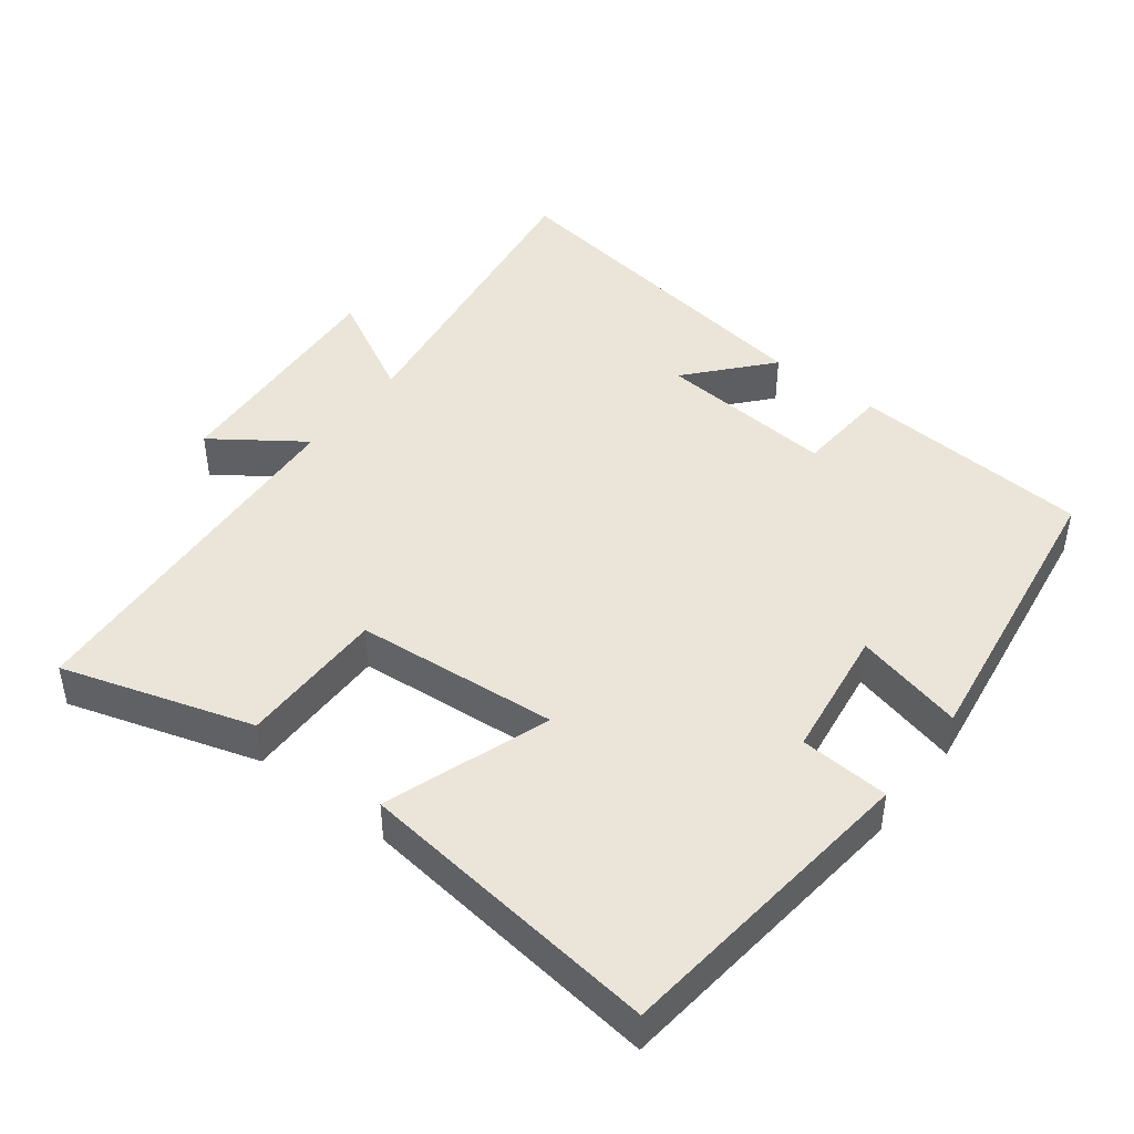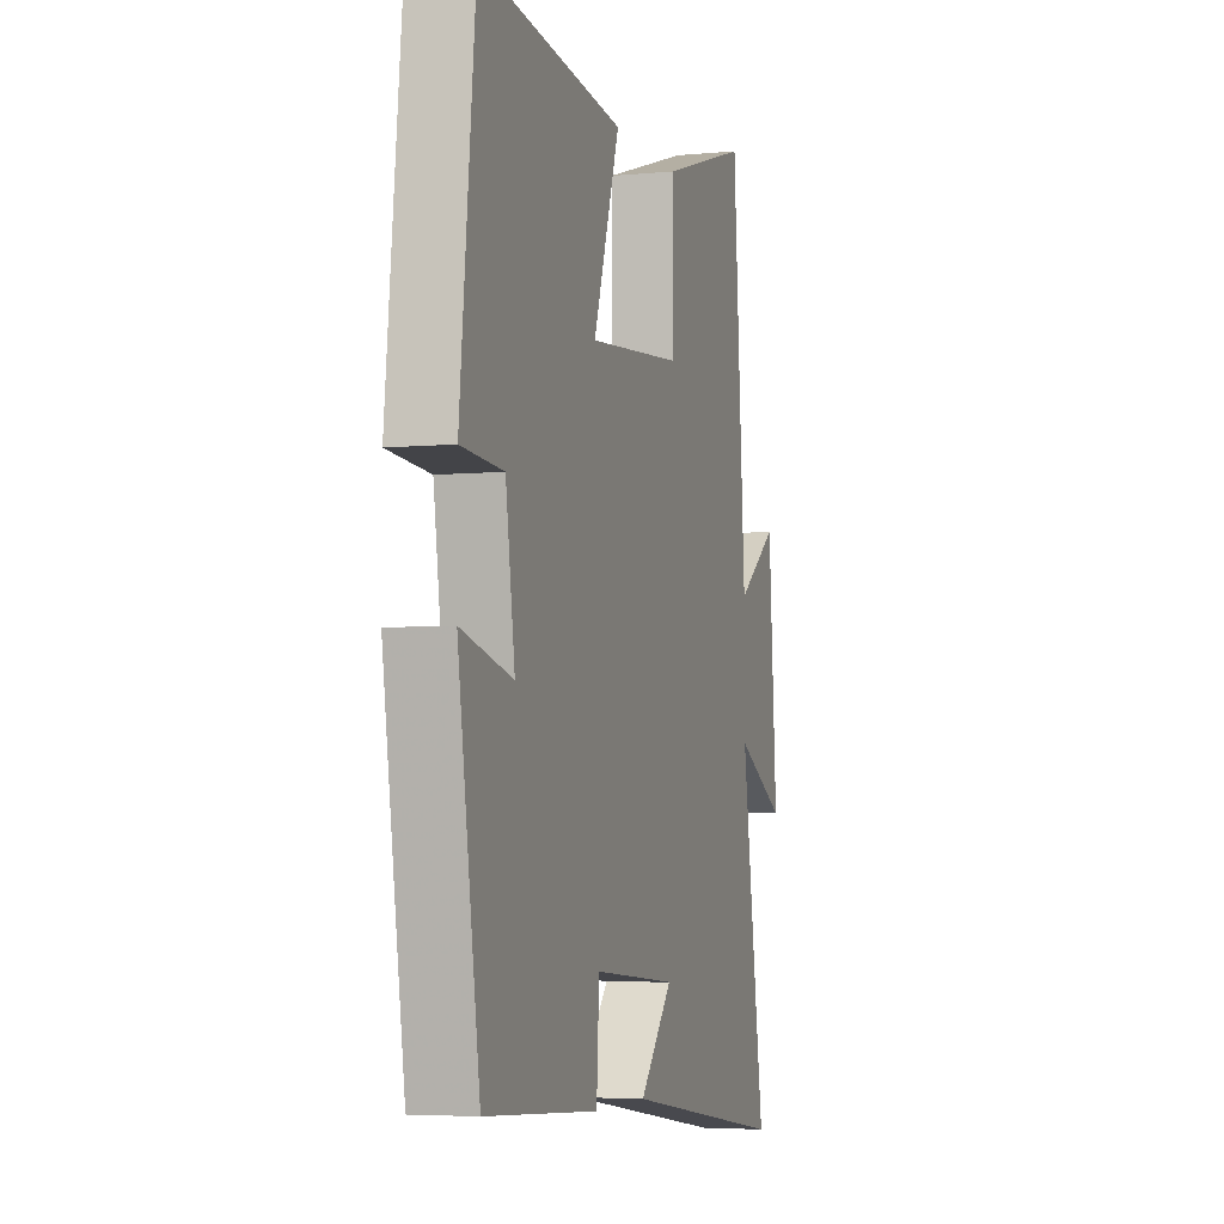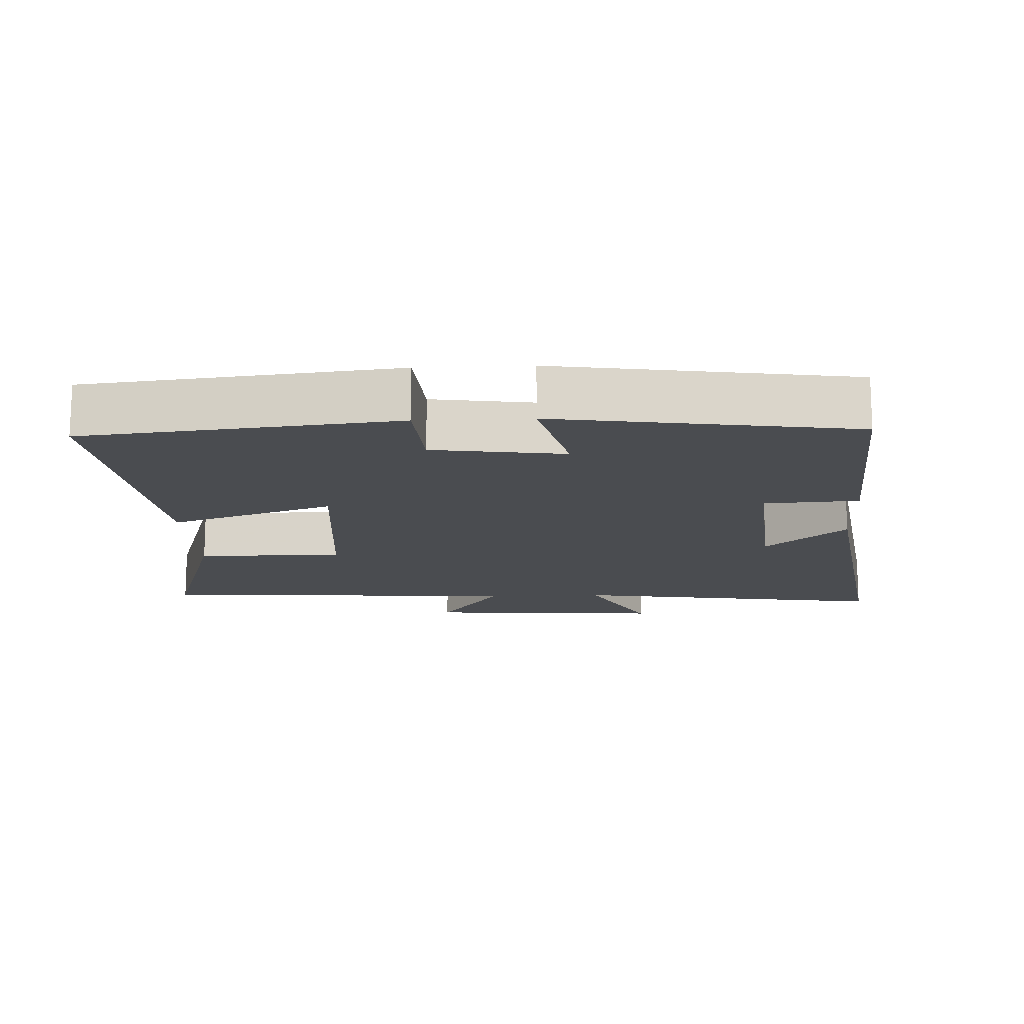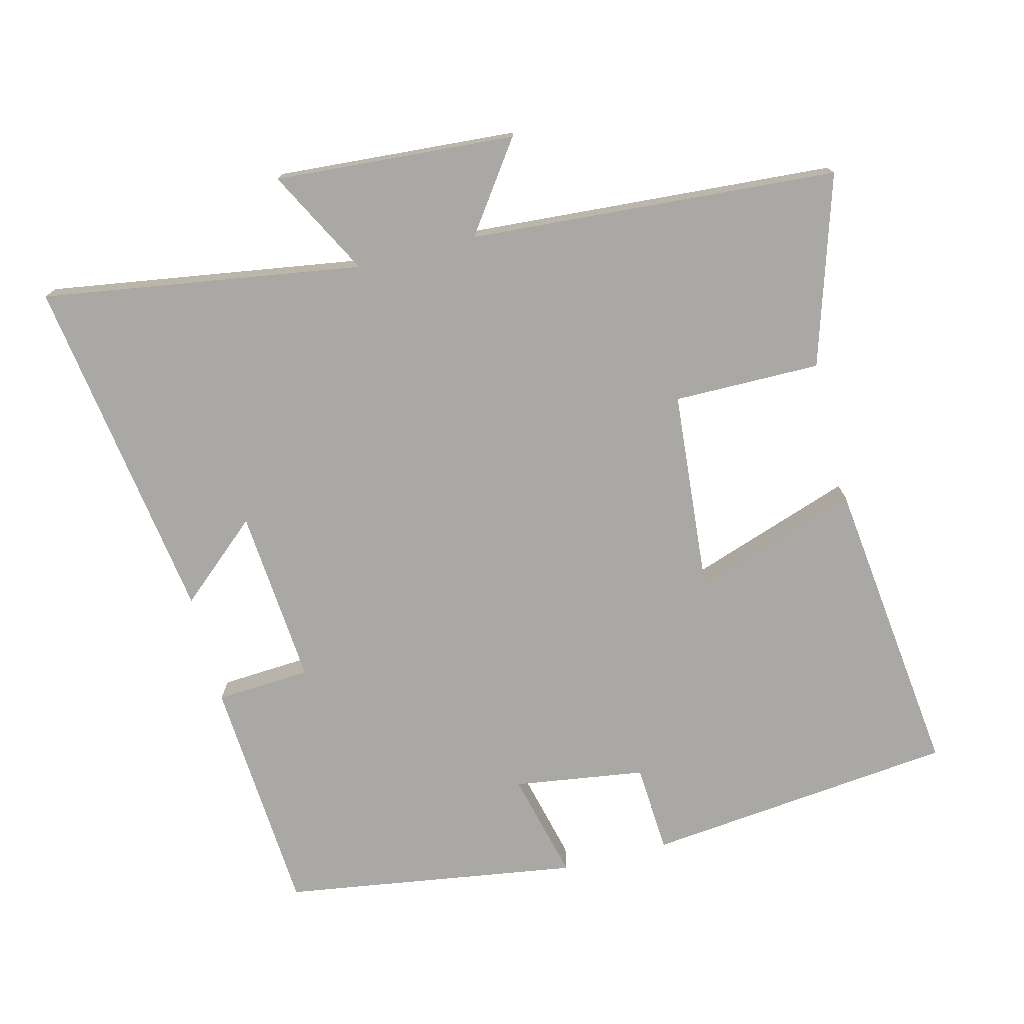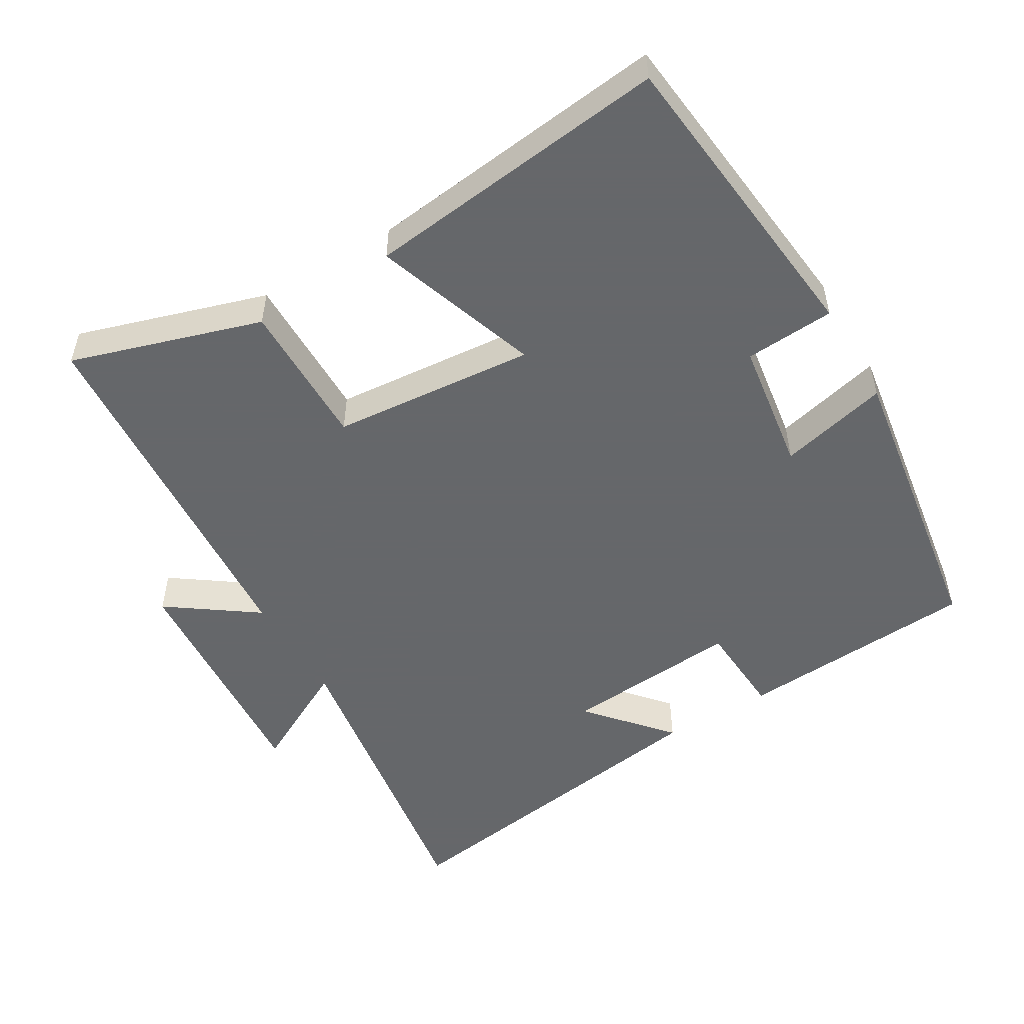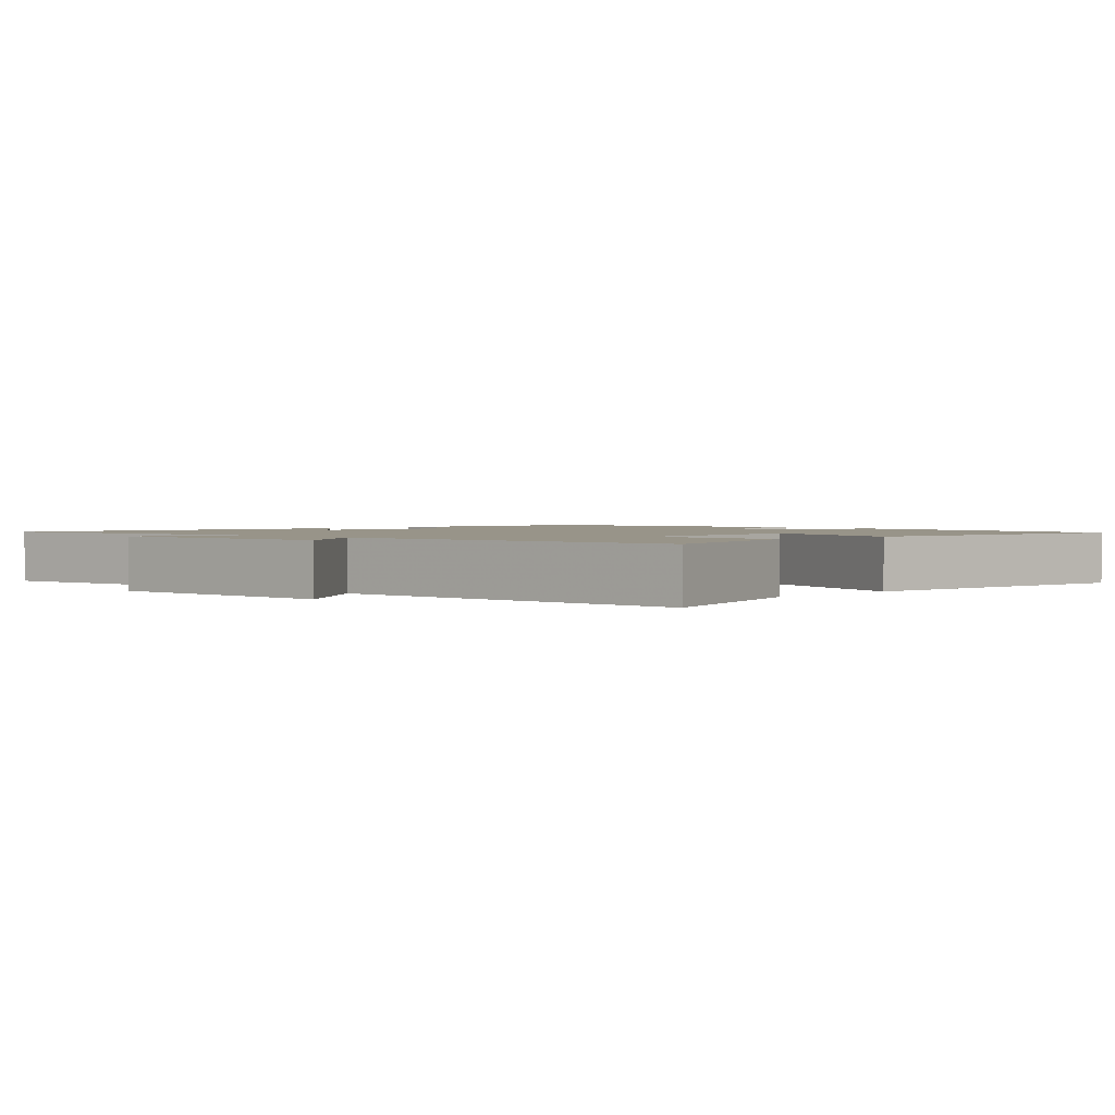
<metadata>
{"format":"obj","ext":"obj","renderer":"f3d","projection":"perspective","resolution":1024,"background":"white","views":[{"elev":44.9,"azim":37.9,"up":"+Y"},{"elev":-4.8,"azim":106.9,"up":"+Z"},{"elev":-15.1,"azim":92.8,"up":"+Y"},{"elev":-75.0,"azim":-75.6,"up":"+Y"},{"elev":-52.0,"azim":30.8,"up":"+Y"},{"elev":1.7,"azim":-45.0,"up":"+Y"}]}
</metadata>
<code>
v -0.572 0.07 -0.573
v -0.5 0.07 -0.116
v -0.652 0.07 -0.196
v -0.626 0.07 0.148
v -0.5 0.07 0.058
v -0.461 0.07 0.585
v -0.19 0.07 0.5
v -0.192 0.07 0.29
v 0.098 0.07 0.264
v 0.018 0.07 0.5
v 0.454 0.07 0.55
v 0.5 0.07 0.105
v 0.372 0.07 0.097
v 0.344 0.07 -0.091
v 0.5 0.07 -0.053
v 0.434 0.07 -0.478
v 0.091 0.07 -0.5
v 0.083 0.07 -0.364
v -0.171 0.07 -0.384
v -0.071 0.07 -0.5
v -0.572 0 -0.573
v -0.5 0 -0.116
v -0.652 0 -0.196
v -0.626 0 0.148
v -0.5 0 0.058
v -0.461 0 0.585
v -0.19 0 0.5
v -0.192 0 0.29
v 0.098 0 0.264
v 0.018 0 0.5
v 0.454 0 0.55
v 0.5 0 0.105
v 0.372 0 0.097
v 0.344 0 -0.091
v 0.5 0 -0.053
v 0.434 0 -0.478
v 0.091 0 -0.5
v 0.083 0 -0.364
v -0.171 0 -0.384
v -0.071 0 -0.5
f 19 20 1 2
f 18 19 2
f 15 16 17 18
f 14 15 18
f 13 14 18 2
f 10 11 12 13
f 9 10 13
f 8 9 13 2
f 5 6 7 8
f 5 8 2 3
f 3 4 5
f 22 21 40 39
f 22 39 38
f 38 37 36 35
f 38 35 34
f 22 38 34 33
f 33 32 31 30
f 33 30 29
f 22 33 29 28
f 28 27 26 25
f 23 22 28 25
f 25 24 23
f 1 21 22 2
f 2 22 23 3
f 3 23 24 4
f 4 24 25 5
f 5 25 26 6
f 6 26 27 7
f 7 27 28 8
f 8 28 29 9
f 9 29 30 10
f 10 30 31 11
f 11 31 32 12
f 12 32 33 13
f 13 33 34 14
f 14 34 35 15
f 15 35 36 16
f 16 36 37 17
f 17 37 38 18
f 18 38 39 19
f 19 39 40 20
f 20 40 21 1

</code>
